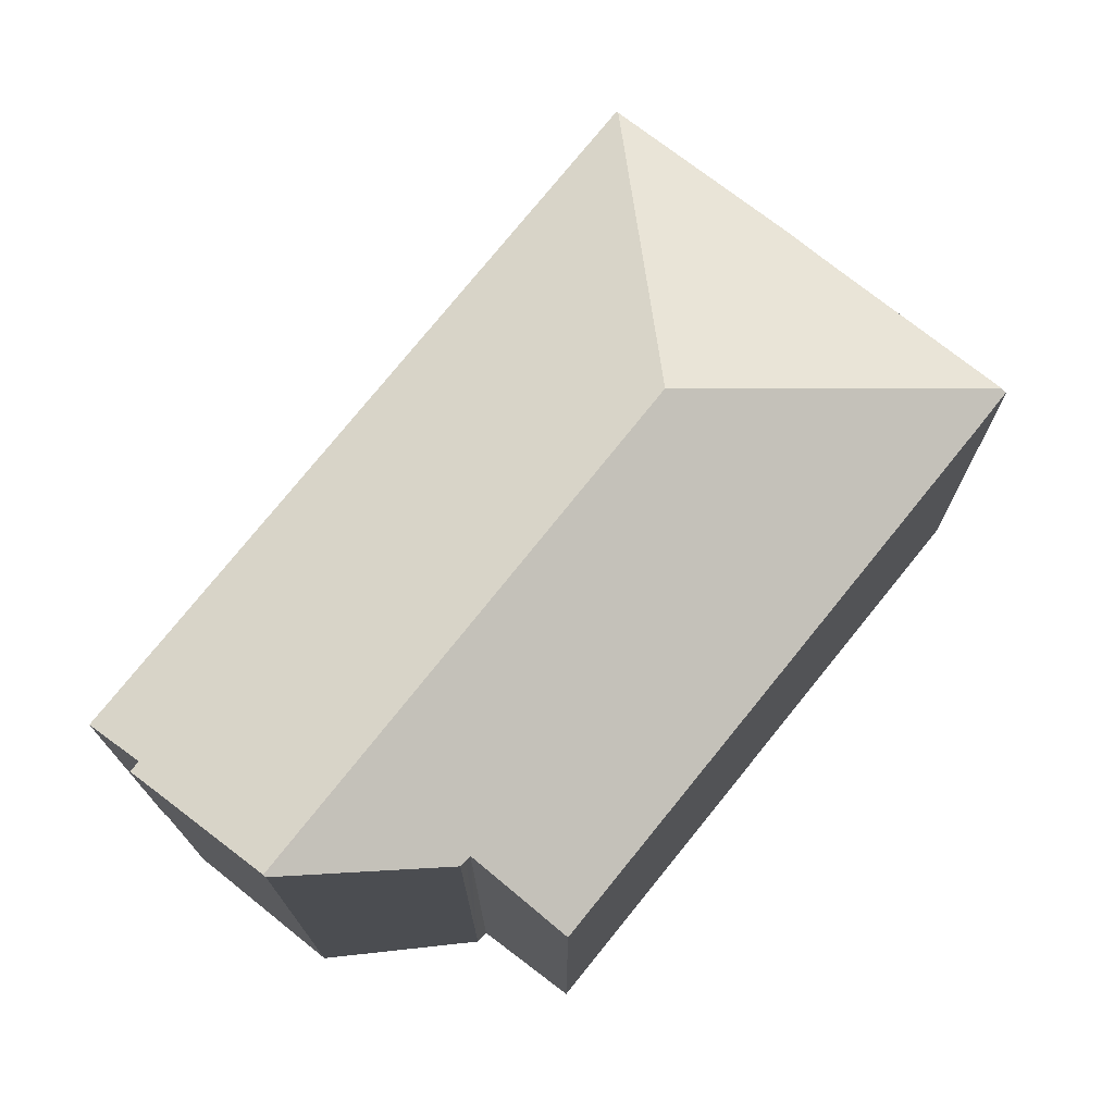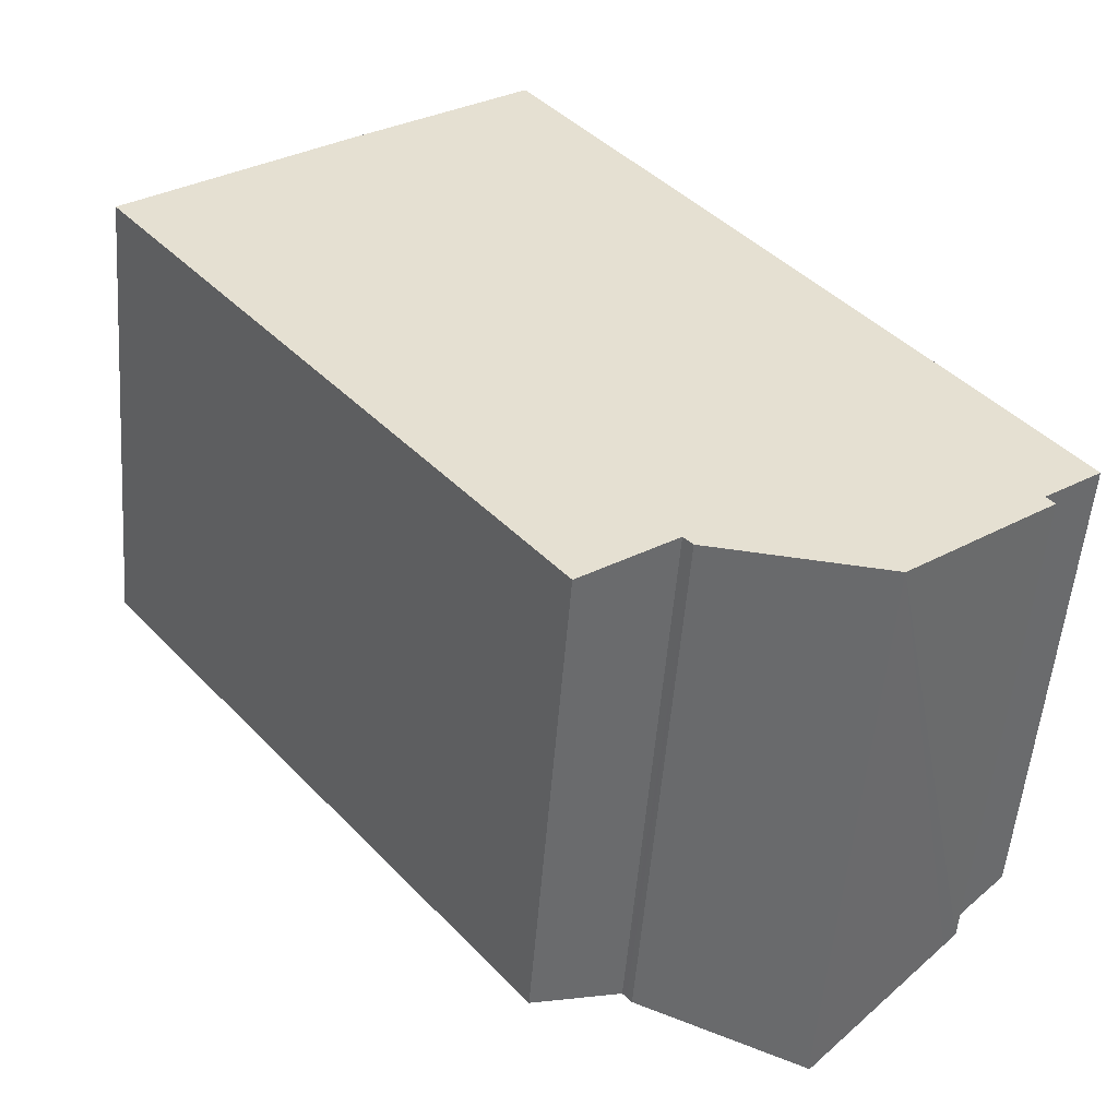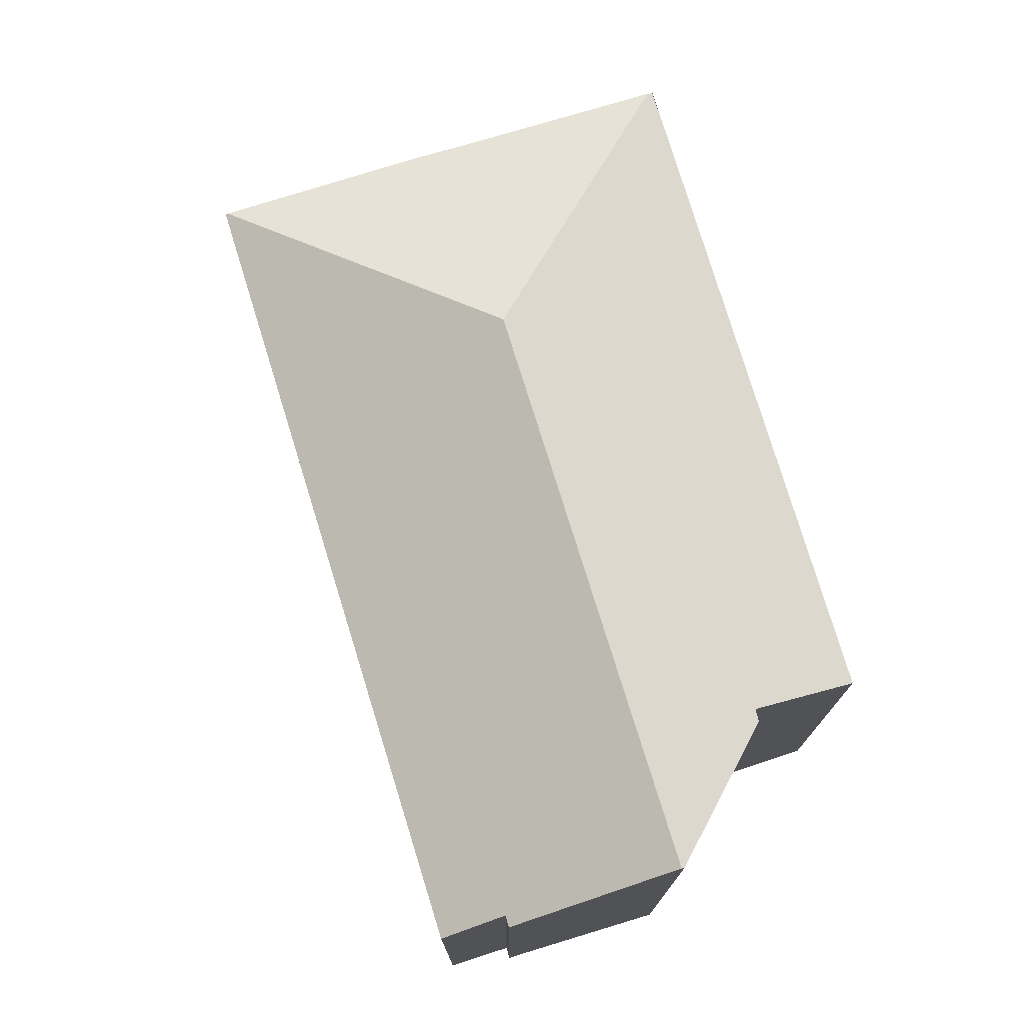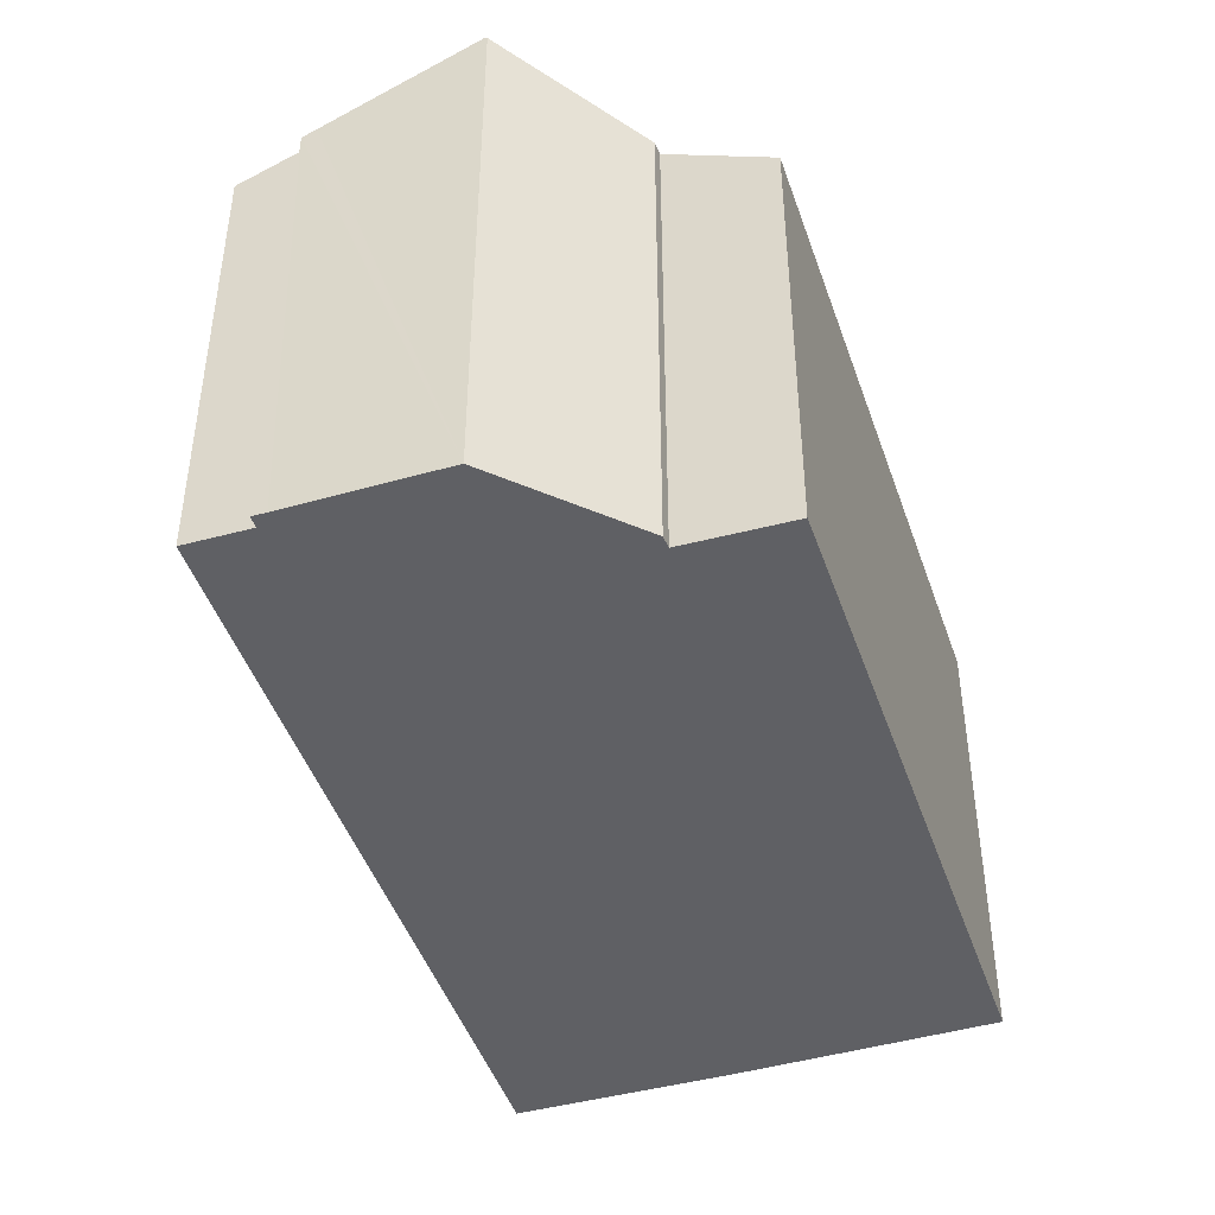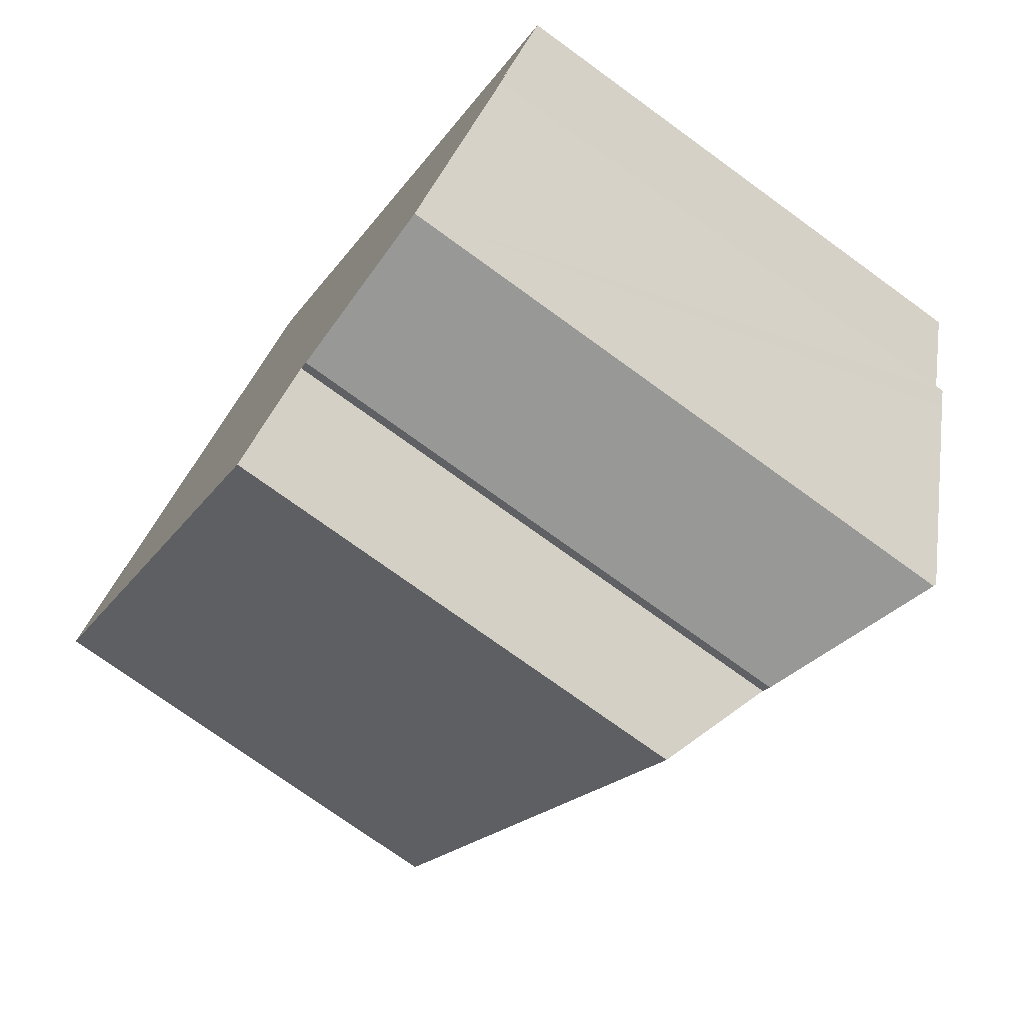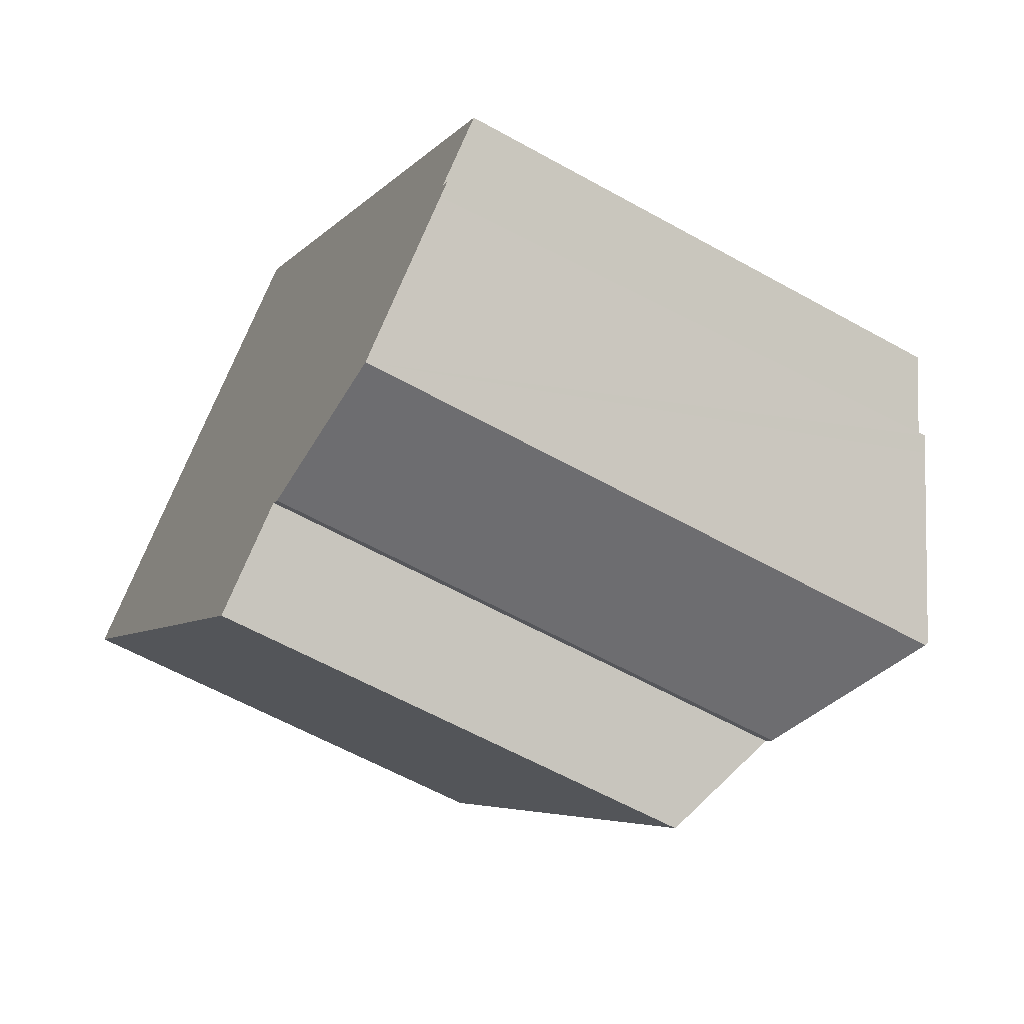
<metadata>
{"format":"obj","ext":"obj","renderer":"f3d","projection":"perspective","resolution":1024,"background":"white","views":[{"elev":73.9,"azim":-179.7,"up":"+Y"},{"elev":-53.3,"azim":-4.5,"up":"+Z"},{"elev":75.7,"azim":124.8,"up":"+Y"},{"elev":-45.1,"azim":159.9,"up":"+Y"},{"elev":-74.3,"azim":54.0,"up":"+Z"},{"elev":-60.1,"azim":60.2,"up":"+Z"}]}
</metadata>
<code>
v  11.81 20.23 -1.291
v  7.352 16.44 5.877
v  13.23 16.48 10.38
v  5.754 16.46 4.57
v  0.159 16.48 0.127
v  28.17 16.45 -8.591
v  13.3 16.44 10.43
v  21.57 20.23 -13.77
v  28.72 16.45 -9.3
v  30.63 16.45 -11.74
v  28.76 17.51 -13.17
v  29.03 17.51 -13.5
v  28.63 17.74 -13.81
v  24.29 20.23 -17.25
v  0.994 16.4 -1.244
v  0.013 16.4 0.01
v  7.431 16.45 -9.3
v  17.99 18.26 -16.3
v  14.88 16.5 -18.63
v  18.14 18.26 -16.46
v  18.3 18.27 -16.64
v  24.2 20.19 -17.31
v  18.3 1.019e-15 -16.64
v  17.99 9.982e-16 -16.3
v  18.14 1.008e-15 -16.46
v  14.88 1.141e-15 -18.63
v  7.431 5.695e-16 -9.3
v  0 16.39 1.004e-15
v  0.994 7.617e-17 -1.244
v  0 0 0
v  28.76 8.063e-16 -13.17
v  30.63 7.189e-16 -11.74
v  24.2 1.06e-15 -17.31
v  28.63 8.459e-16 -13.81
v  29.03 8.268e-16 -13.5
v  24.29 1.056e-15 -17.25
v  0.013 -6.123e-19 0.01
v  7.352 -3.599e-16 5.877
v  0.159 -7.777e-18 0.127
v  5.754 -2.798e-16 4.57
v  13.3 -6.387e-16 10.43
v  13.23 -6.354e-16 10.38
v  28.17 5.26e-16 -8.591
v  28.72 5.695e-16 -9.3
g defaultobject
f 1 2 3
f 2 1 4
f 4 1 5
f 6 3 7
f 3 6 1
f 1 6 8
f 8 6 9
f 8 9 10
f 8 10 11
f 8 11 12
f 8 12 13
f 8 13 14
f 5 15 16
f 15 5 1
f 15 1 17
f 17 1 8
f 17 8 18
f 17 18 19
f 18 8 20
f 20 8 21
f 21 8 22
f 22 8 14
f 23 20 21
f 20 23 18
f 18 23 24
f 24 23 25
f 26 17 19
f 17 26 15
f 15 26 27
f 15 27 28
f 28 27 29
f 28 29 30
f 24 19 18
f 19 24 26
f 10 31 11
f 31 10 32
f 13 22 14
f 22 13 33
f 33 13 12
f 33 12 34
f 34 12 35
f 33 34 36
f 28 37 16
f 37 28 30
f 16 4 5
f 4 16 37
f 4 37 2
f 2 37 38
f 38 37 39
f 38 39 40
f 38 3 2
f 3 38 7
f 7 38 41
f 41 38 42
f 41 6 7
f 6 41 43
f 6 43 9
f 9 43 10
f 10 43 44
f 10 44 32
f 31 12 11
f 12 31 35
f 33 21 22
f 21 33 23
f 44 31 32
f 31 34 35
f 34 31 36
f 36 31 44
f 36 44 43
f 36 43 41
f 36 41 33
f 33 41 23
f 23 41 25
f 25 41 24
f 24 41 26
f 26 41 27
f 27 41 29
f 29 41 42
f 29 42 38
f 29 38 40
f 29 40 39
f 29 39 37
f 29 37 30

</code>
